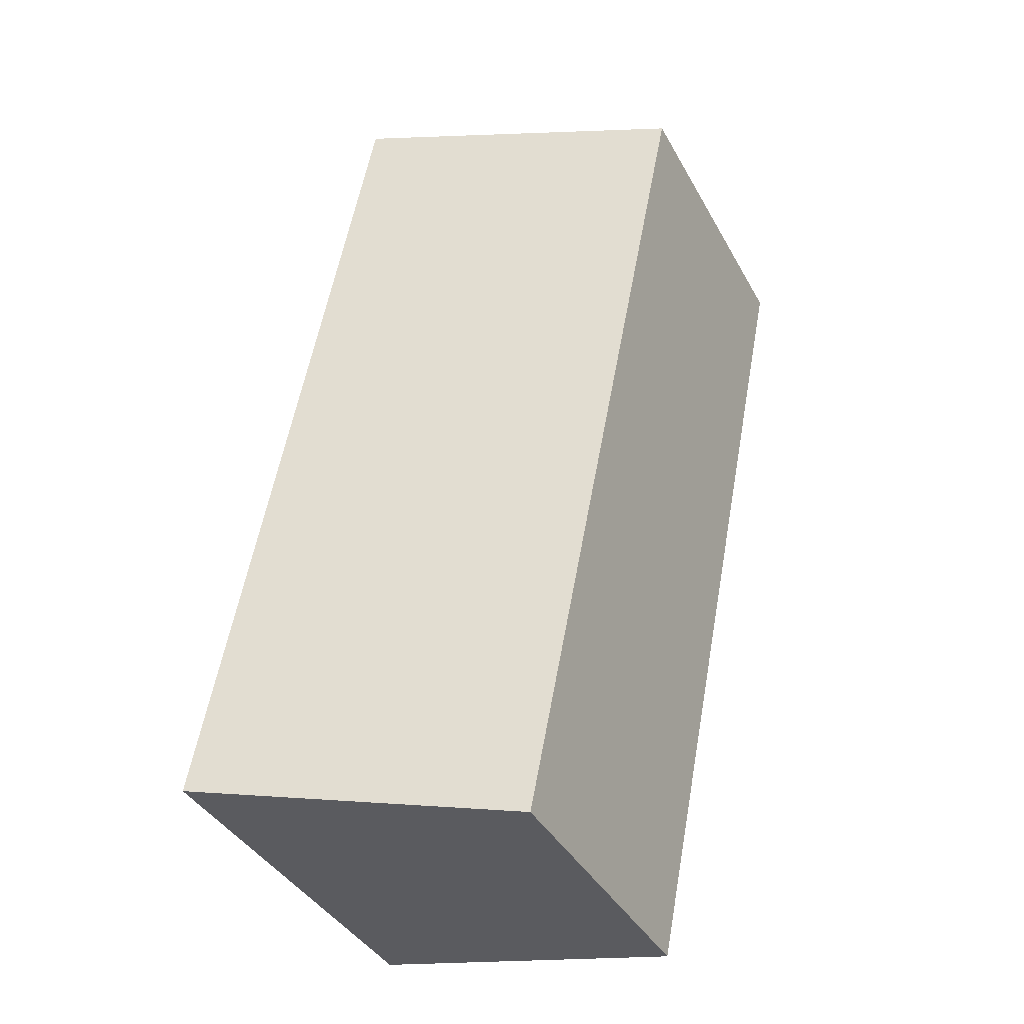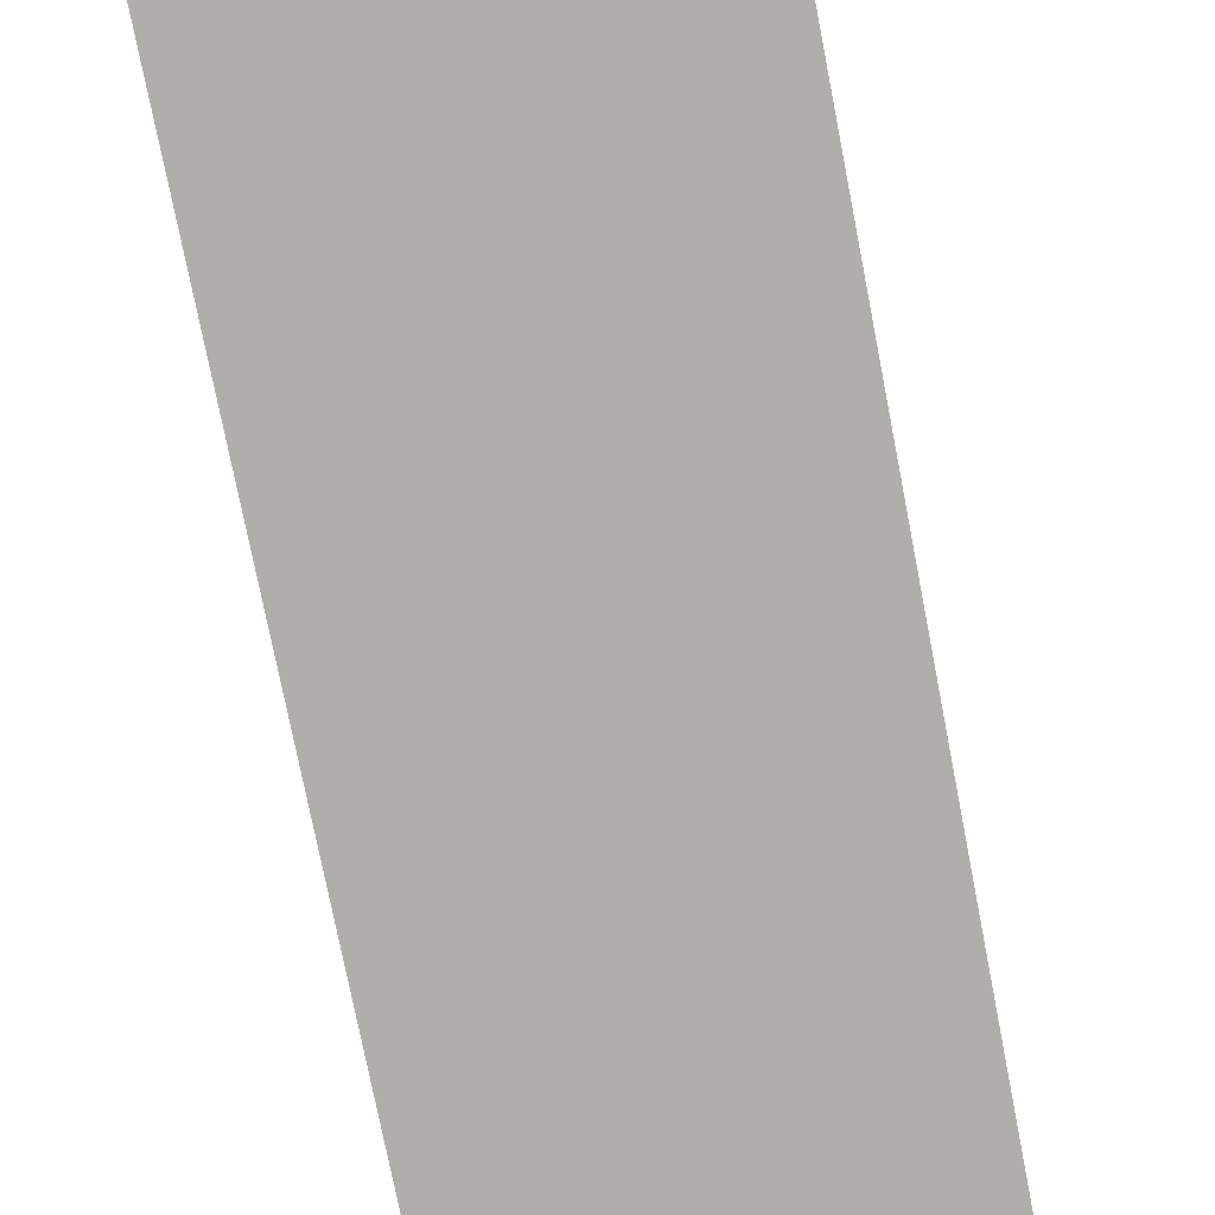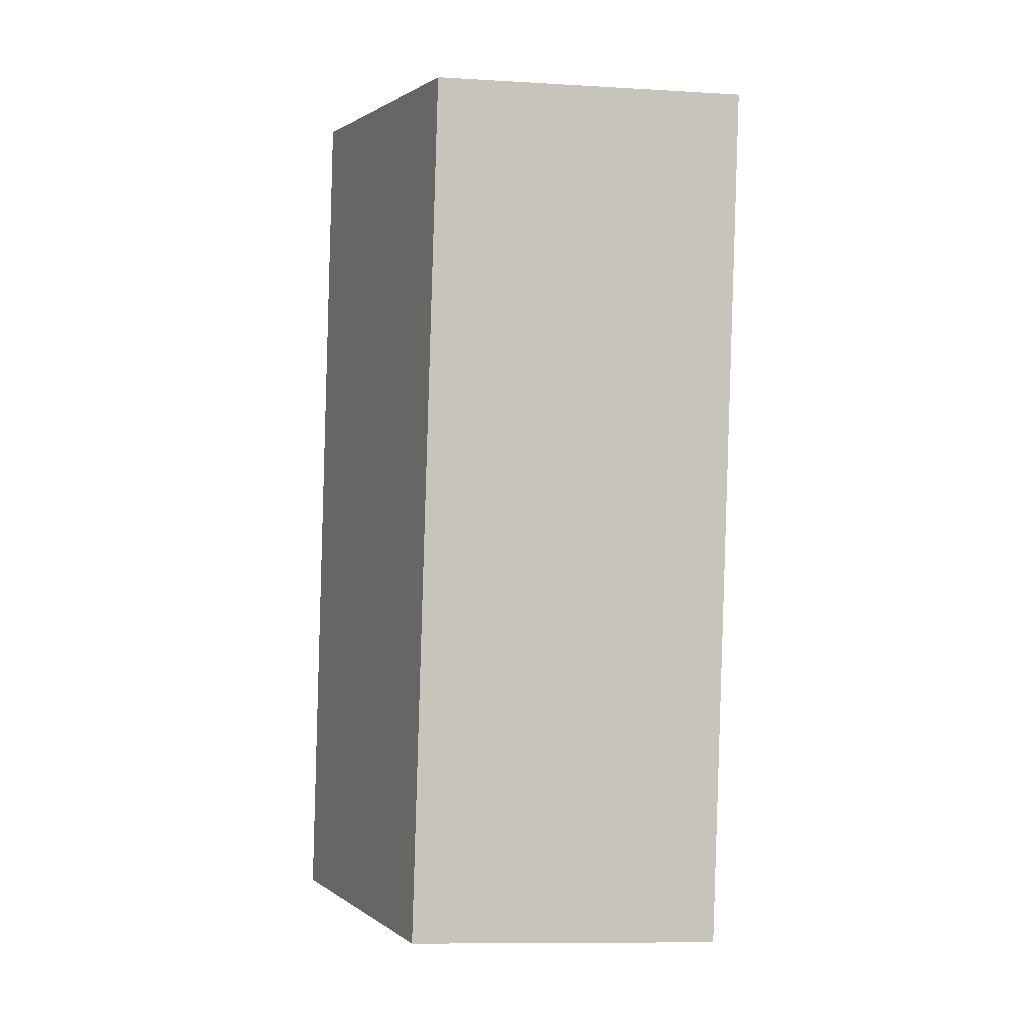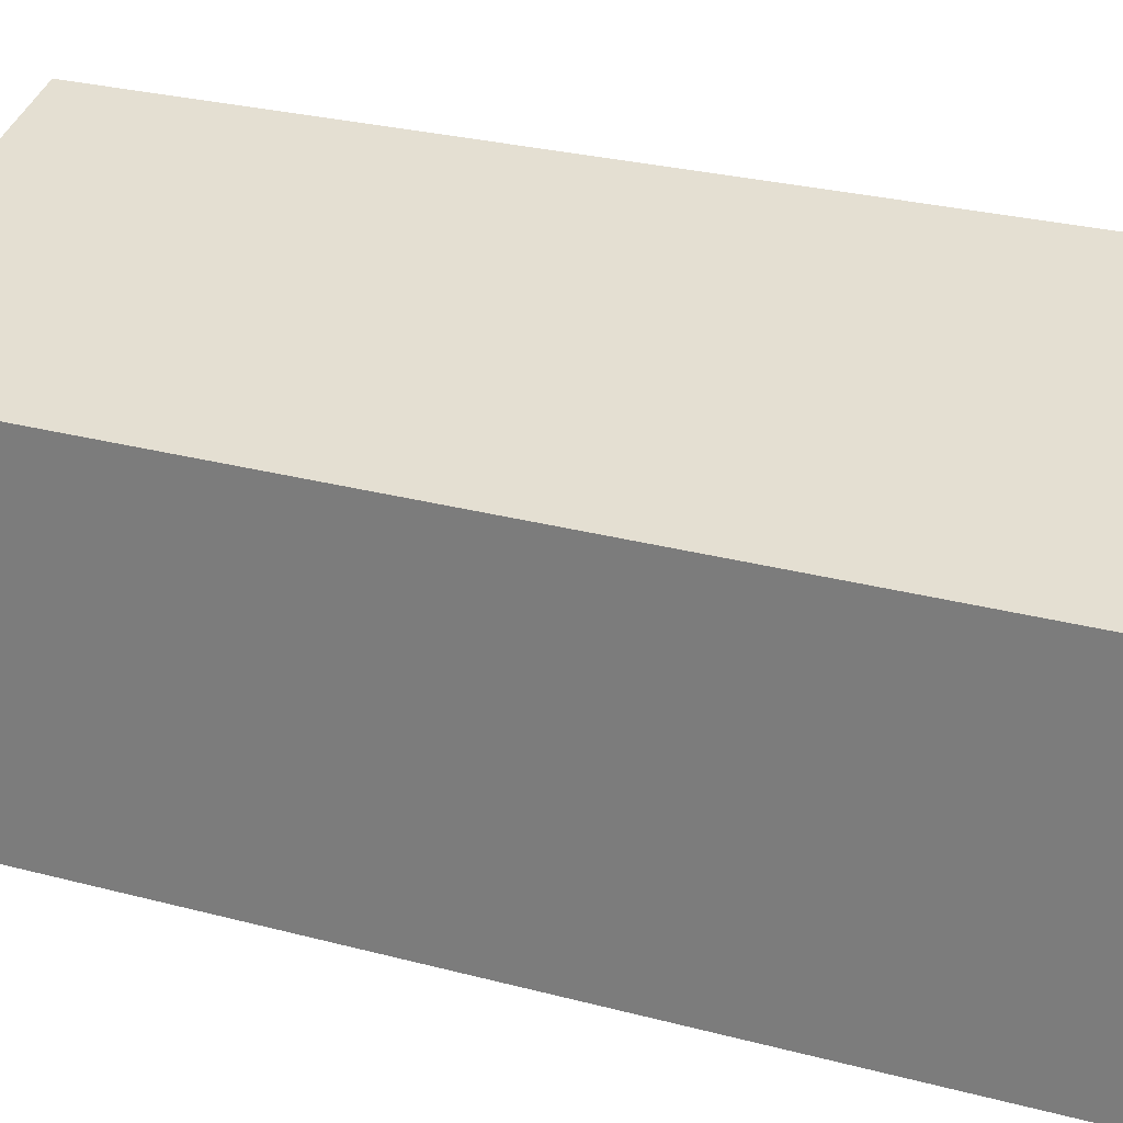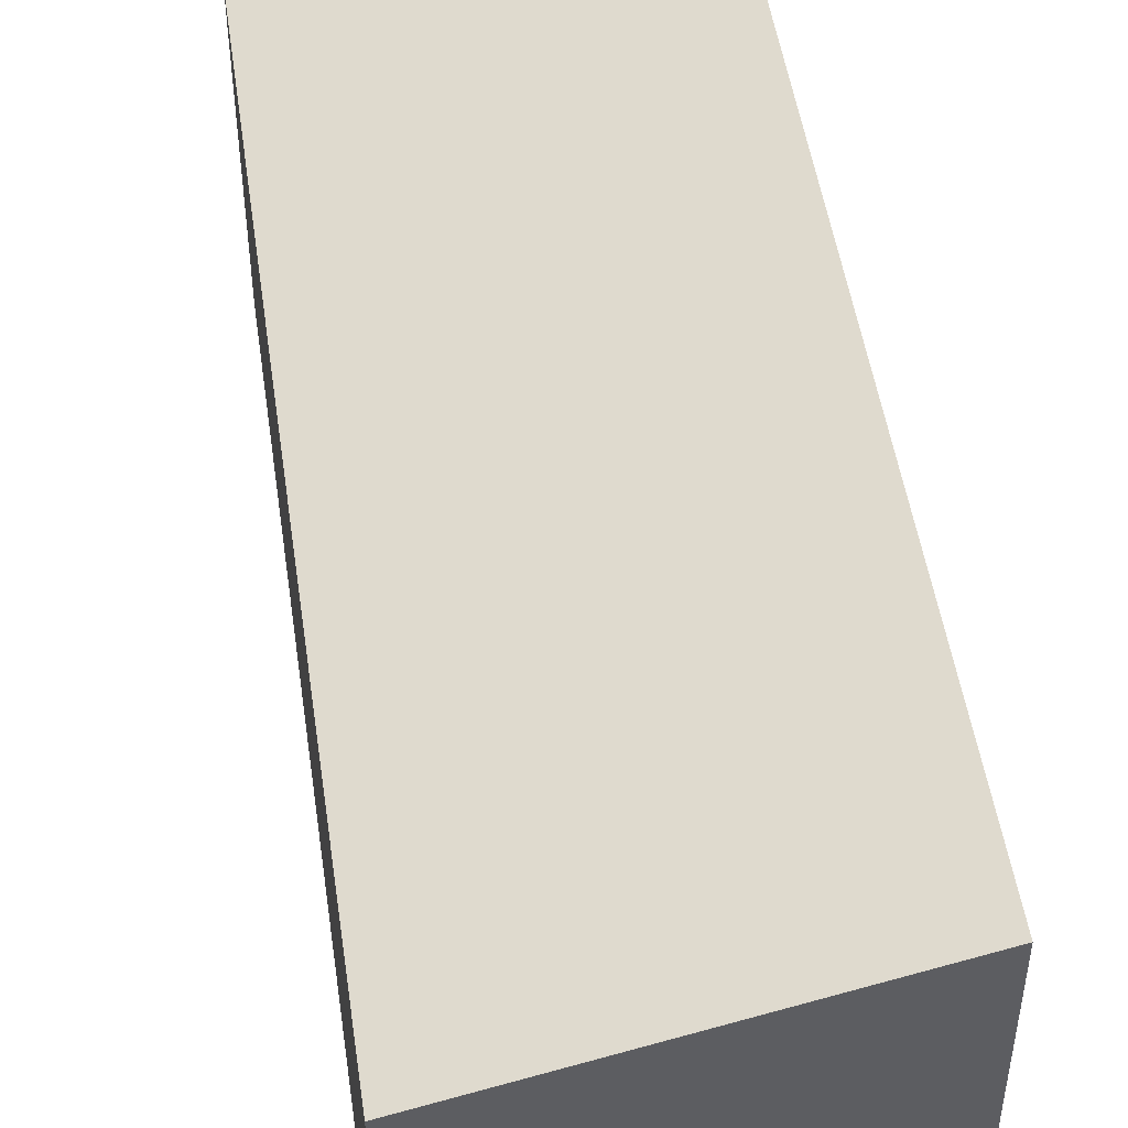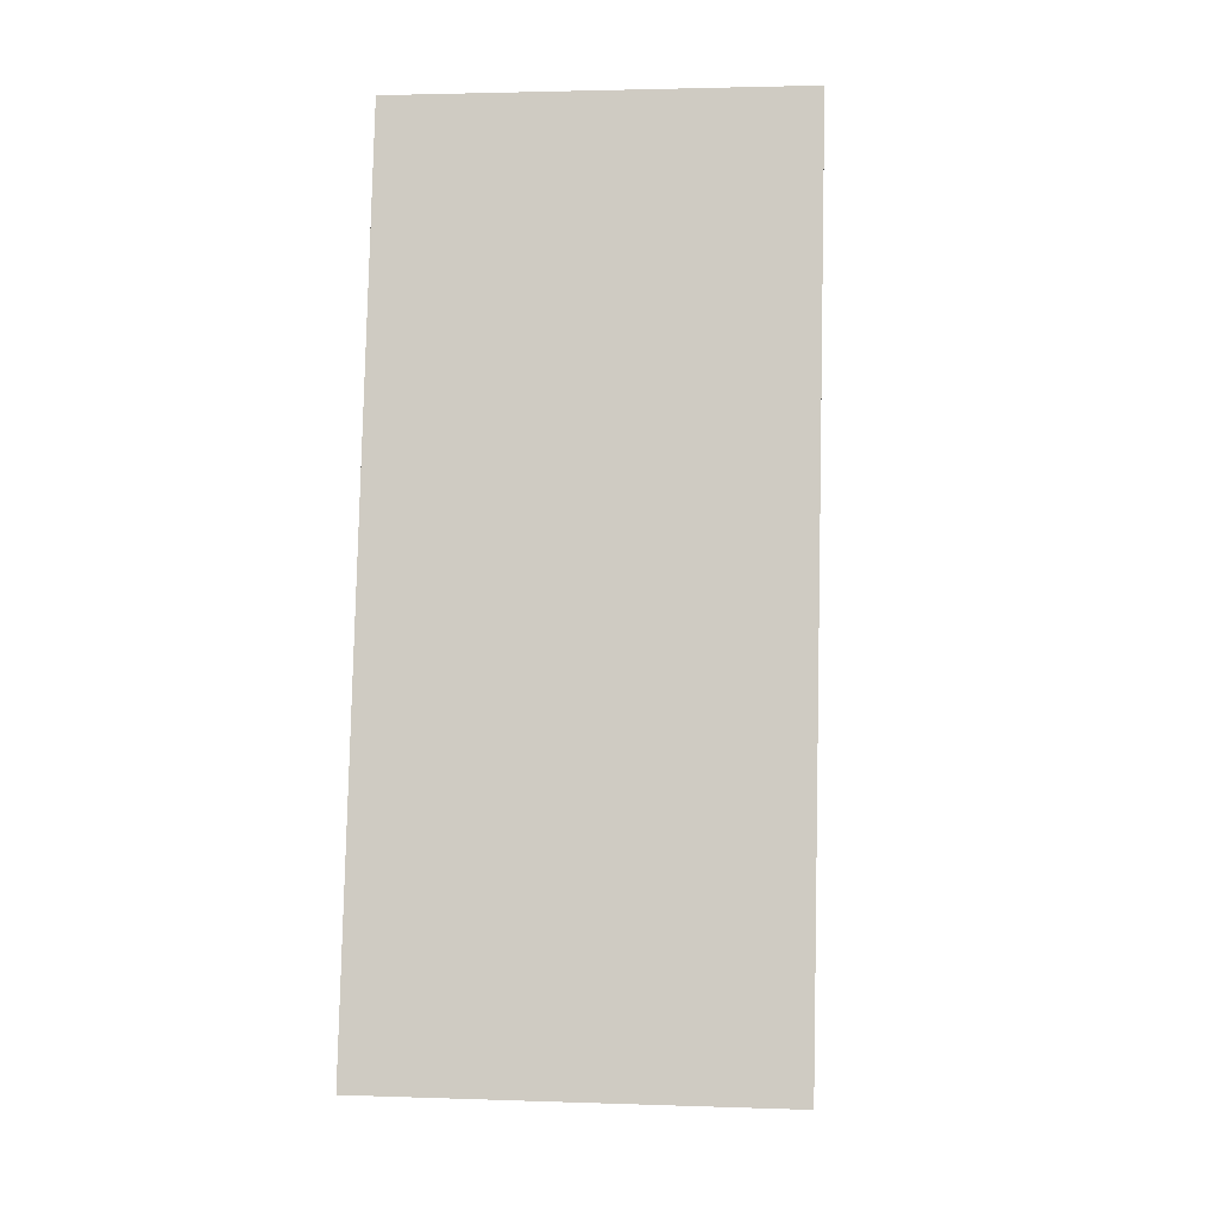
<metadata>
{"format":"obj","ext":"obj","renderer":"f3d","projection":"perspective","resolution":1024,"background":"white","views":[{"elev":-39.6,"azim":-153.4,"up":"+Z"},{"elev":-77.9,"azim":0.0,"up":"+Y"},{"elev":-10.5,"azim":-98.3,"up":"+Z"},{"elev":26.9,"azim":-78.6,"up":"+Y"},{"elev":50.5,"azim":-19.6,"up":"+Y"},{"elev":2.4,"azim":97.1,"up":"+Z"}]}
</metadata>
<code>
v  1.61 2.91 -7.985
v  3.073 3.715 0.602
v  4.618 3.715 -7.397
v  0 2.893 1.771e-16
v  4.618 4.529e-16 -7.397
v  1.61 4.889e-16 -7.985
v  0 0 0
v  3.073 -3.686e-17 0.602
g defaultobject
f 1 2 3
f 2 1 4
f 5 1 3
f 1 5 6
f 6 4 1
f 4 6 7
f 4 8 2
f 8 4 7
f 8 3 2
f 3 8 5
f 5 7 6
f 7 5 8

</code>
